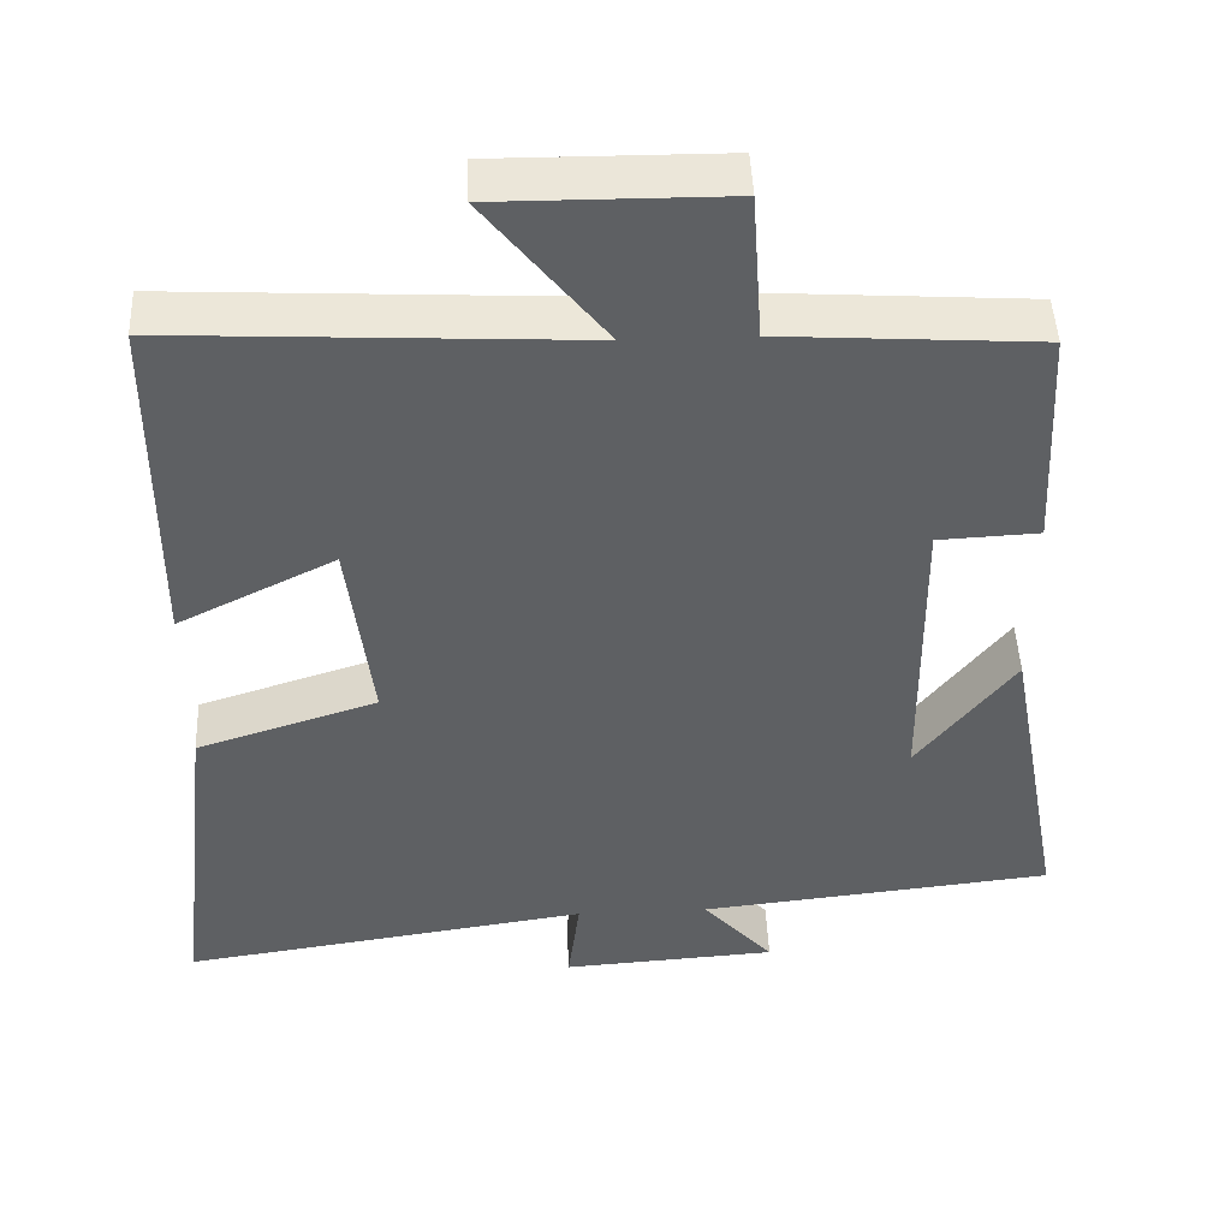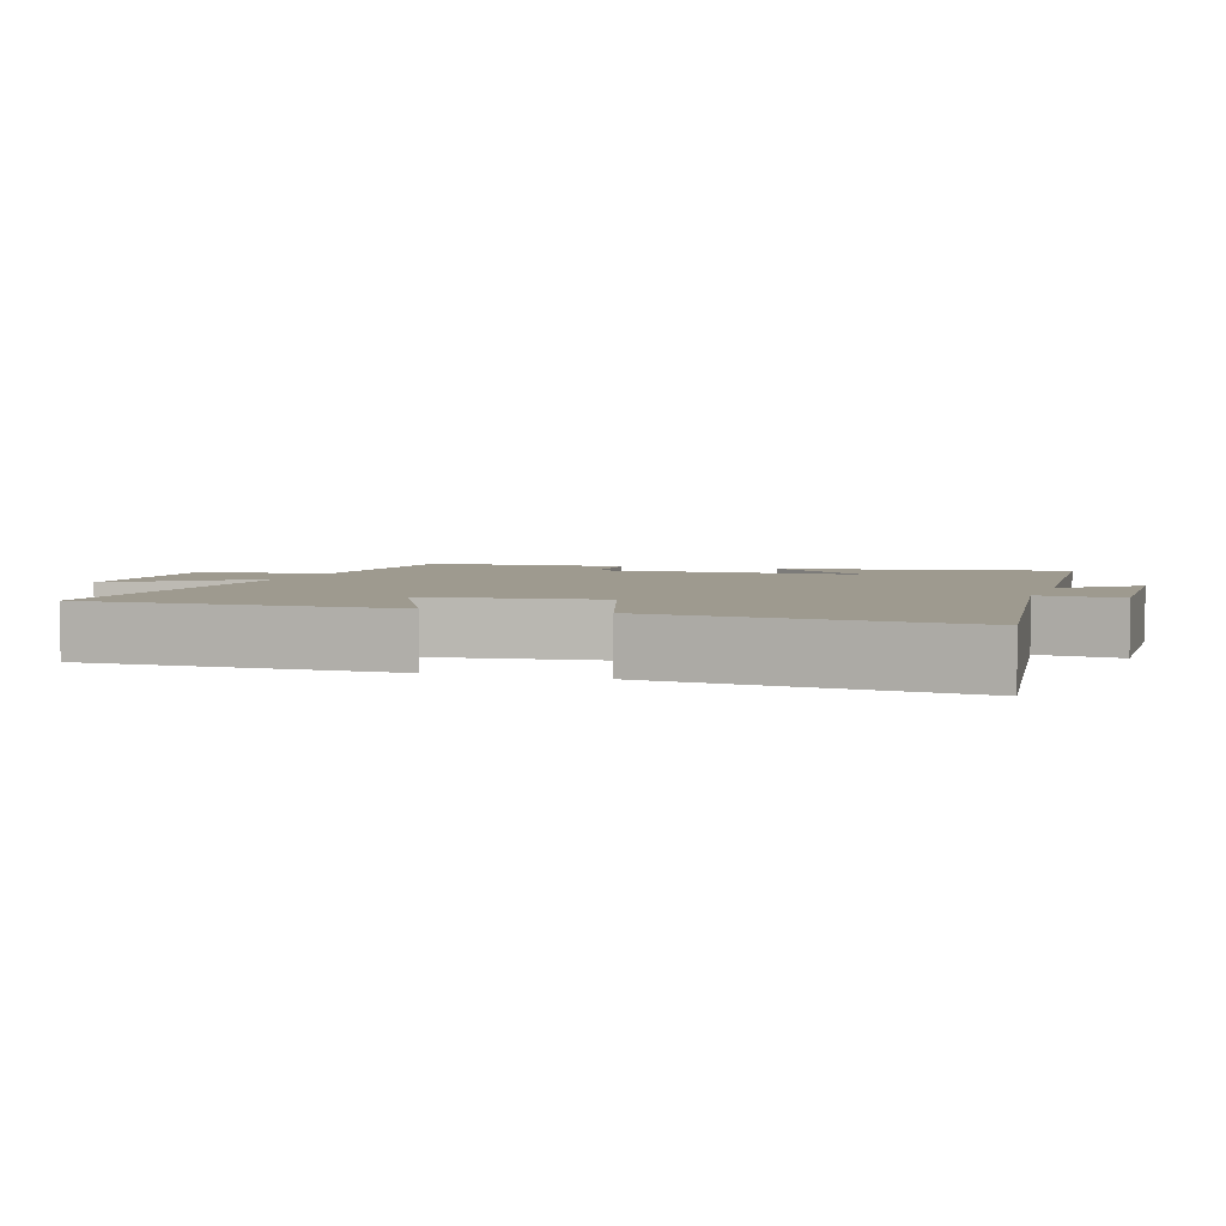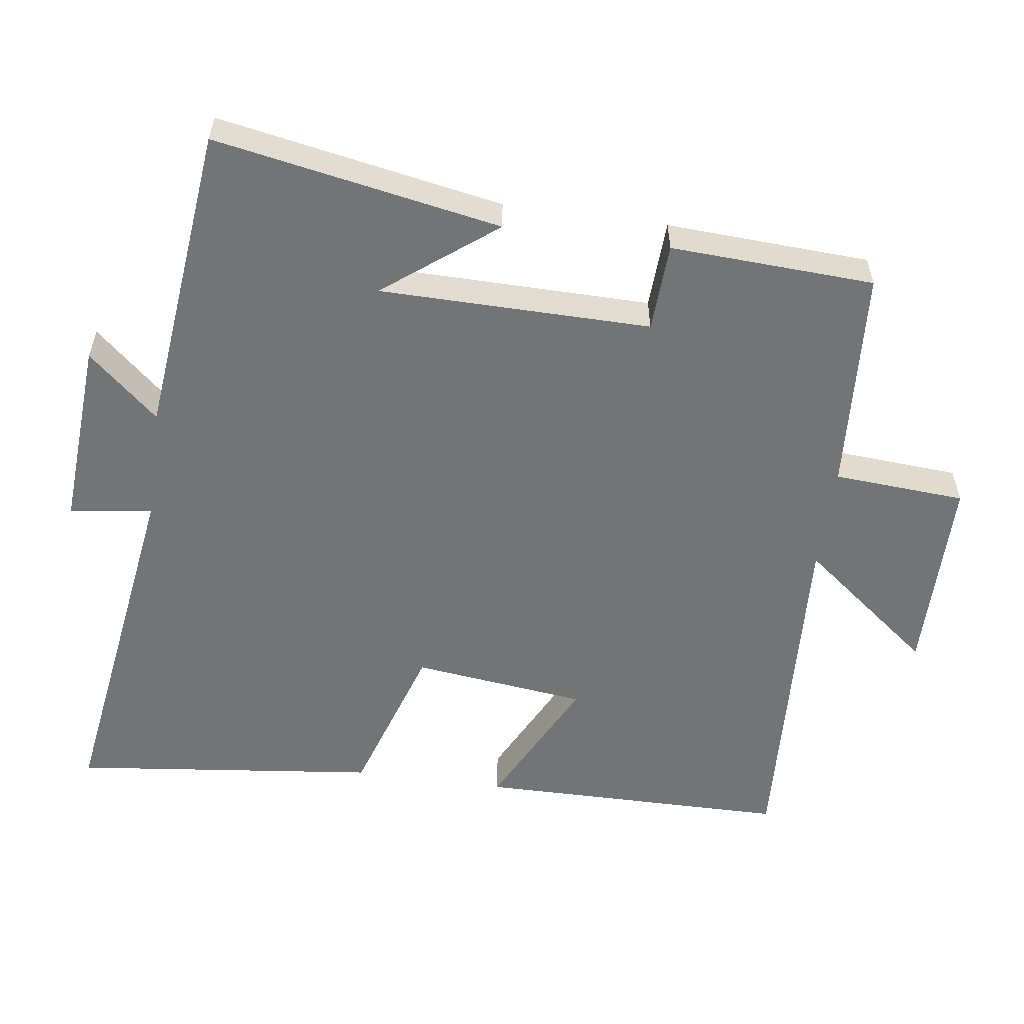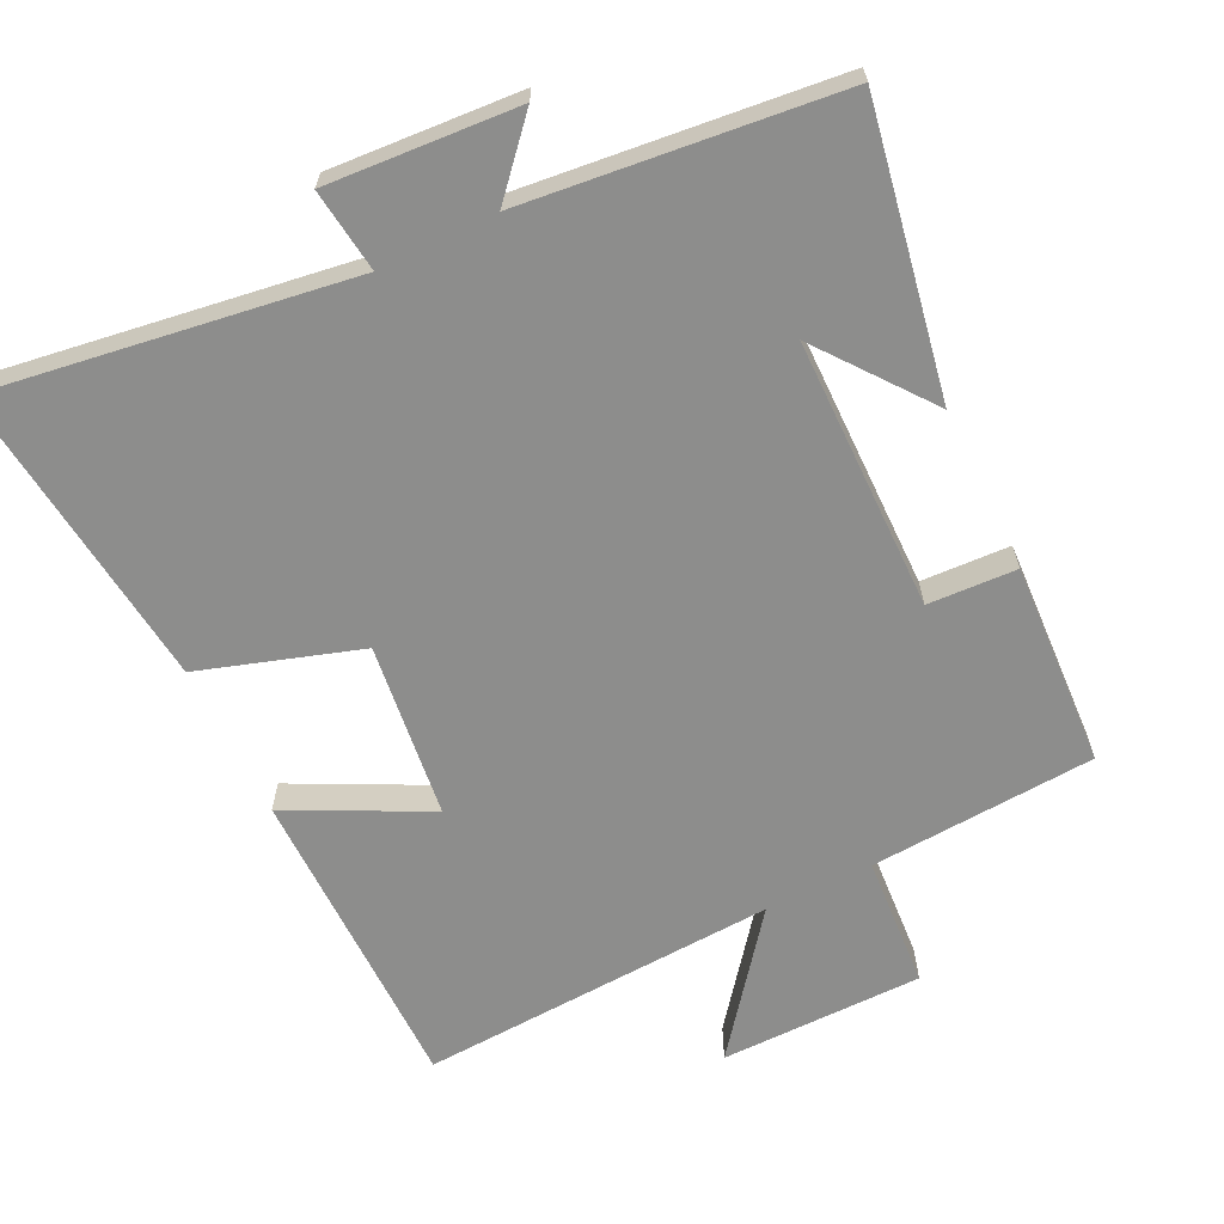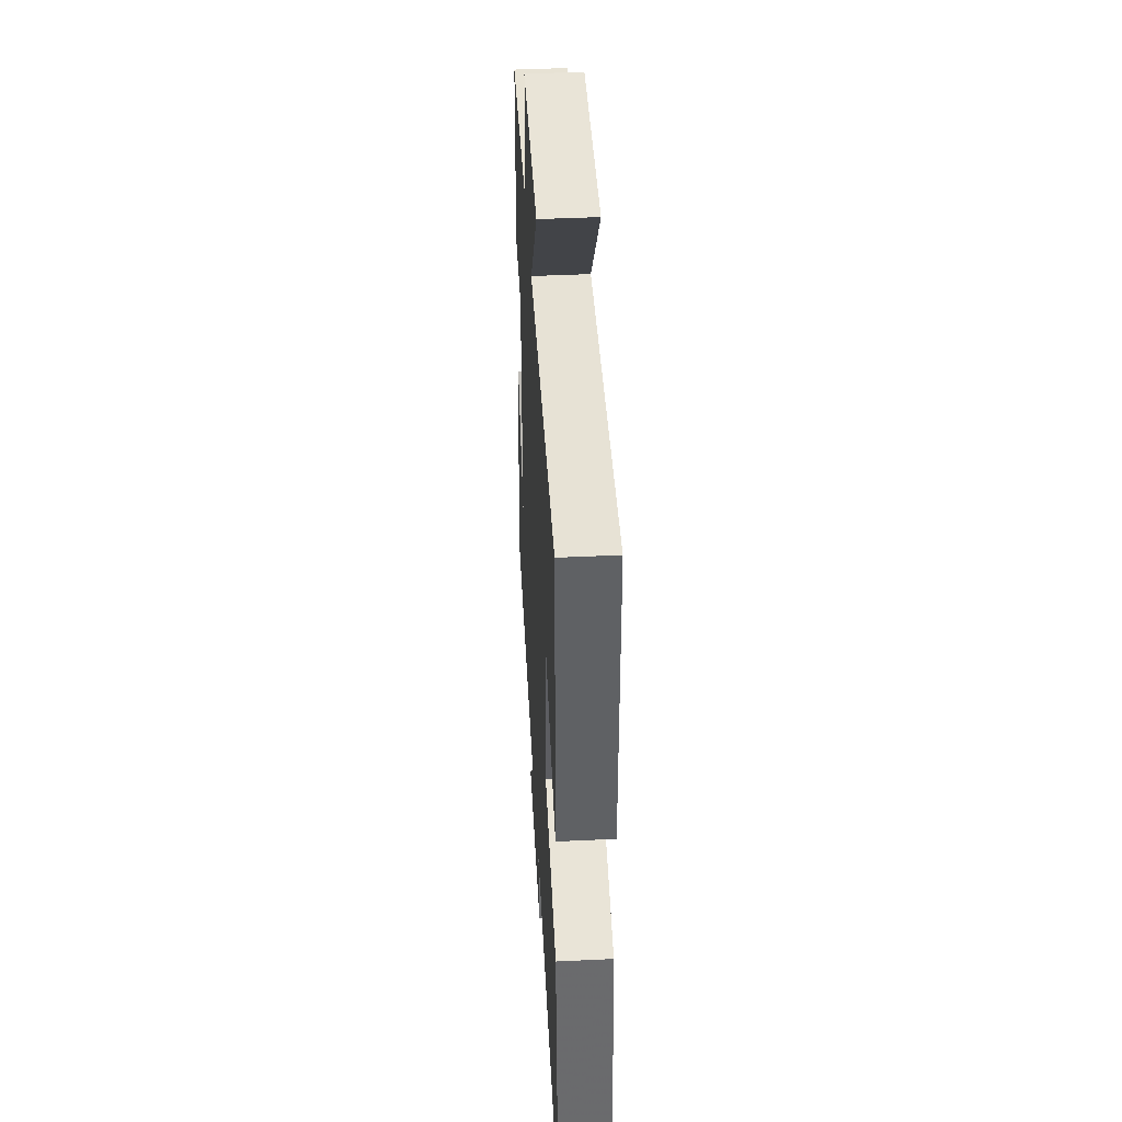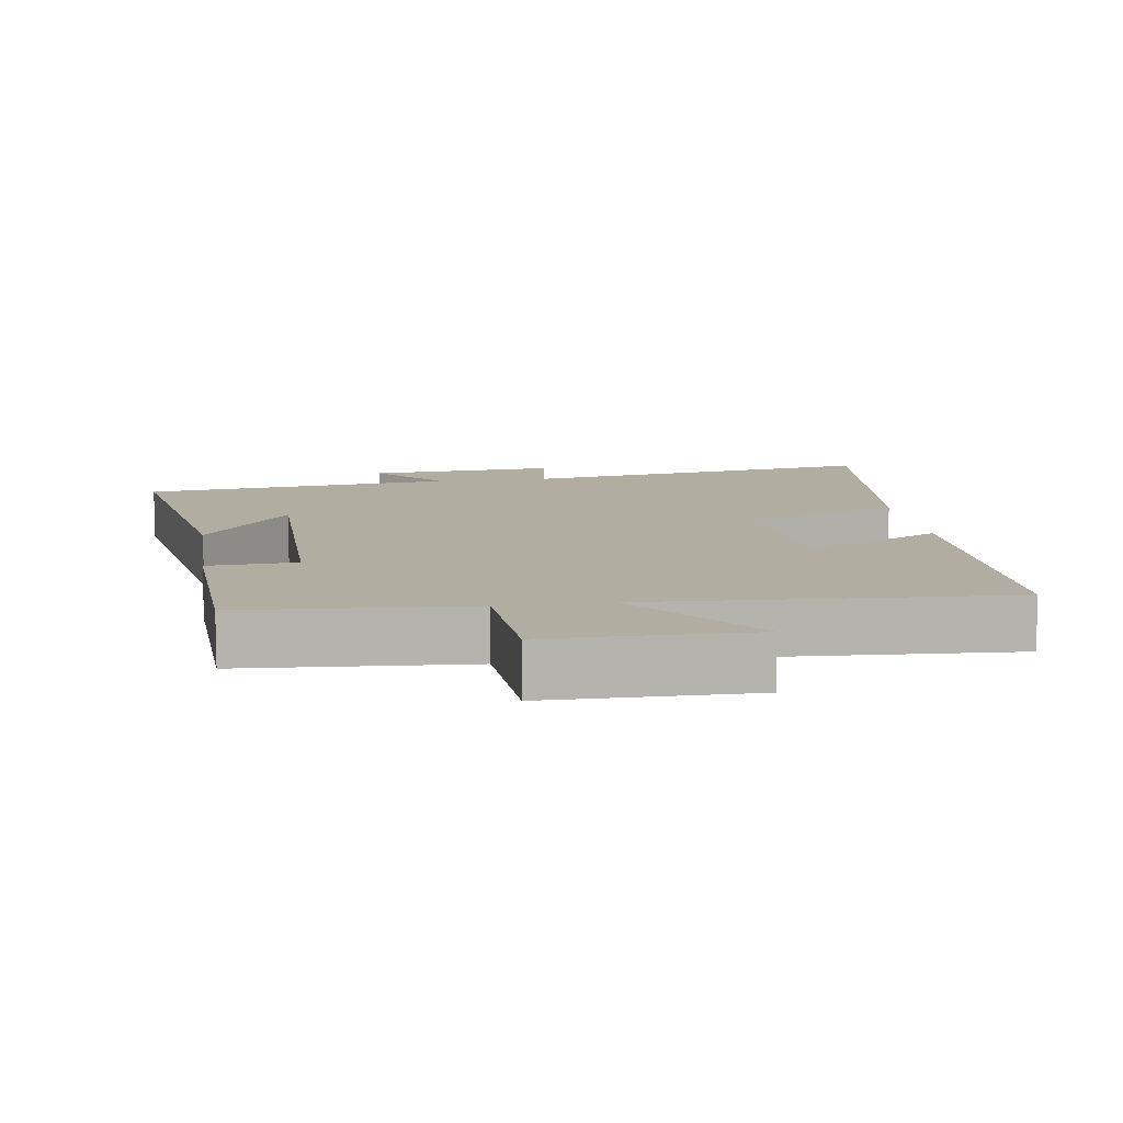
<metadata>
{"format":"obj","ext":"obj","renderer":"f3d","projection":"perspective","resolution":1024,"background":"white","views":[{"elev":47.1,"azim":177.5,"up":"+Z"},{"elev":3.7,"azim":108.8,"up":"+Y"},{"elev":-56.2,"azim":-97.9,"up":"+Y"},{"elev":-64.5,"azim":-154.0,"up":"+Y"},{"elev":43.6,"azim":86.8,"up":"+Z"},{"elev":10.4,"azim":-8.2,"up":"+Y"}]}
</metadata>
<code>
v 0.497 0.07 0.527
v 0.5 0.07 0.083
v 0.303 0.07 0.182
v 0.273 0.07 -0.066
v 0.5 0.07 -0.139
v 0.55 0.07 -0.576
v 0.037 0.07 -0.5
v 0.052 0.07 -0.618
v -0.218 0.07 -0.6
v -0.129 0.07 -0.5
v -0.575 0.07 -0.452
v -0.5 0.07 -0.045
v -0.378 0.07 -0.203
v -0.374 0.07 0.183
v -0.5 0.07 0.189
v -0.485 0.07 0.479
v -0.164 0.07 0.5
v -0.151 0.07 0.688
v 0.137 0.07 0.69
v -0.012 0.07 0.5
v 0.497 0 0.527
v 0.5 0 0.083
v 0.303 0 0.182
v 0.273 0 -0.066
v 0.5 0 -0.139
v 0.55 0 -0.576
v 0.037 0 -0.5
v 0.052 0 -0.618
v -0.218 0 -0.6
v -0.129 0 -0.5
v -0.575 0 -0.452
v -0.5 0 -0.045
v -0.378 0 -0.203
v -0.374 0 0.183
v -0.5 0 0.189
v -0.485 0 0.479
v -0.164 0 0.5
v -0.151 0 0.688
v 0.137 0 0.69
v -0.012 0 0.5
f 17 18 19 20
f 15 16 17 20
f 14 15 20 1
f 13 14 1
f 11 12 13
f 10 11 13 1
f 7 8 9 10
f 4 5 6 7
f 3 4 7 10
f 1 2 3
f 1 3 10
f 40 39 38 37
f 40 37 36 35
f 21 40 35 34
f 21 34 33
f 33 32 31
f 21 33 31 30
f 30 29 28 27
f 27 26 25 24
f 30 27 24 23
f 23 22 21
f 30 23 21
f 1 21 22 2
f 2 22 23 3
f 3 23 24 4
f 4 24 25 5
f 5 25 26 6
f 6 26 27 7
f 7 27 28 8
f 8 28 29 9
f 9 29 30 10
f 10 30 31 11
f 11 31 32 12
f 12 32 33 13
f 13 33 34 14
f 14 34 35 15
f 15 35 36 16
f 16 36 37 17
f 17 37 38 18
f 18 38 39 19
f 19 39 40 20
f 20 40 21 1

</code>
